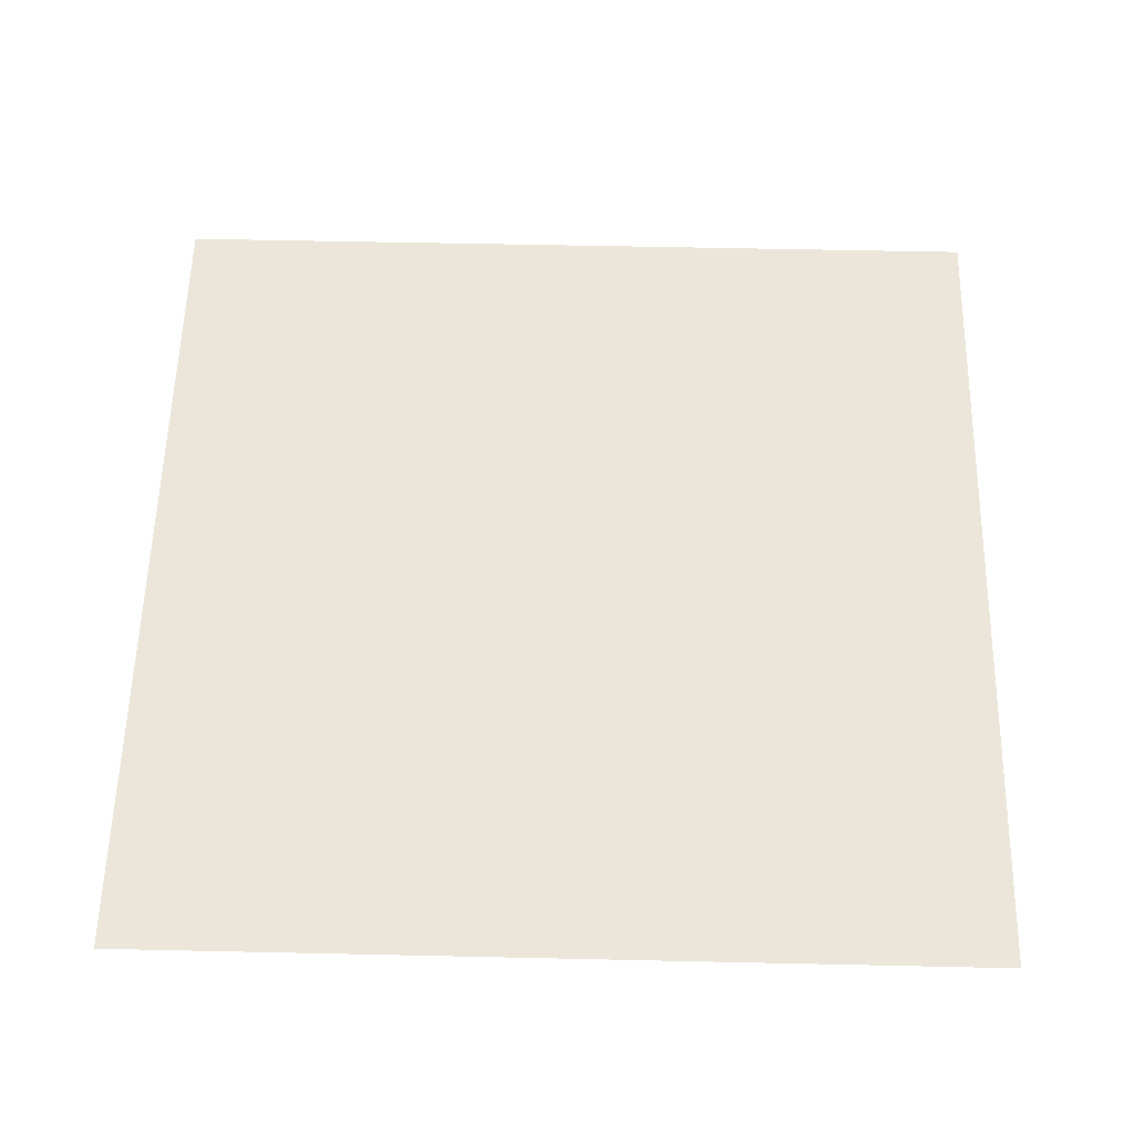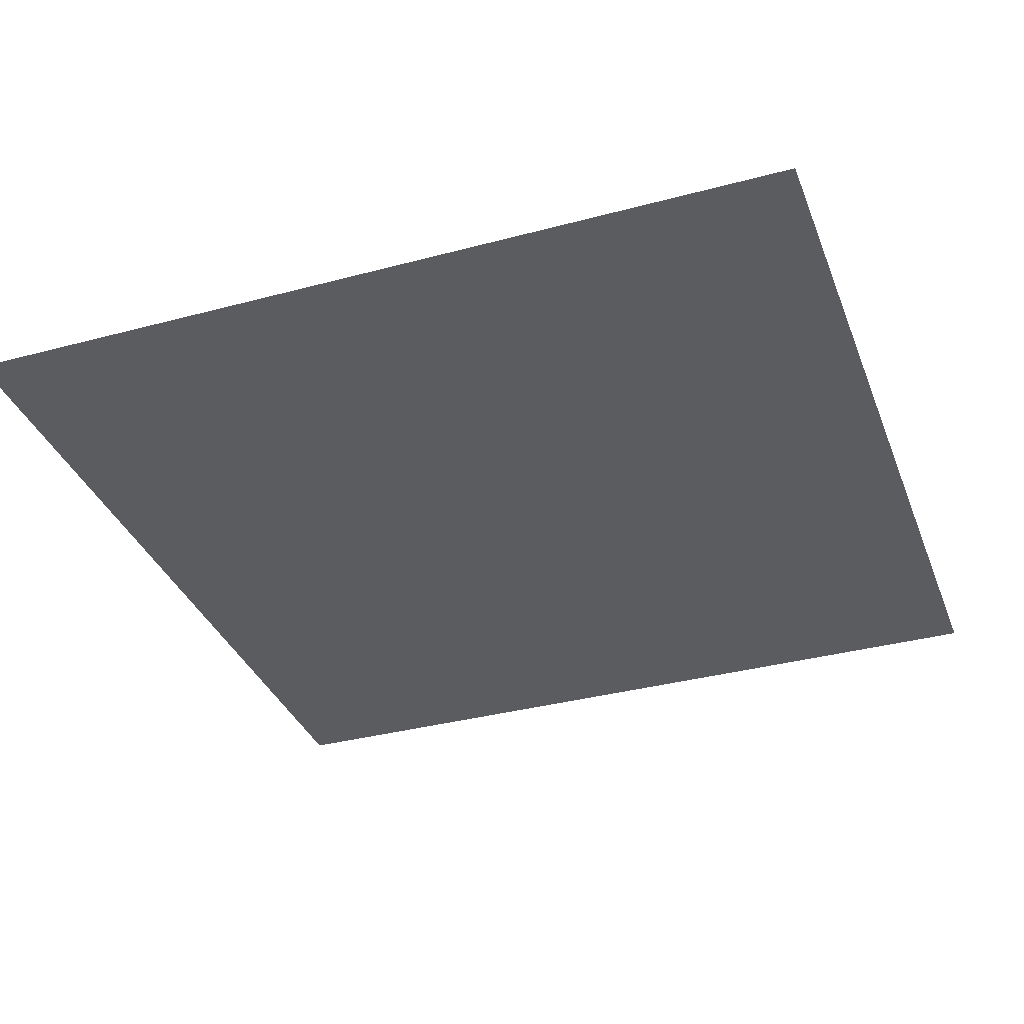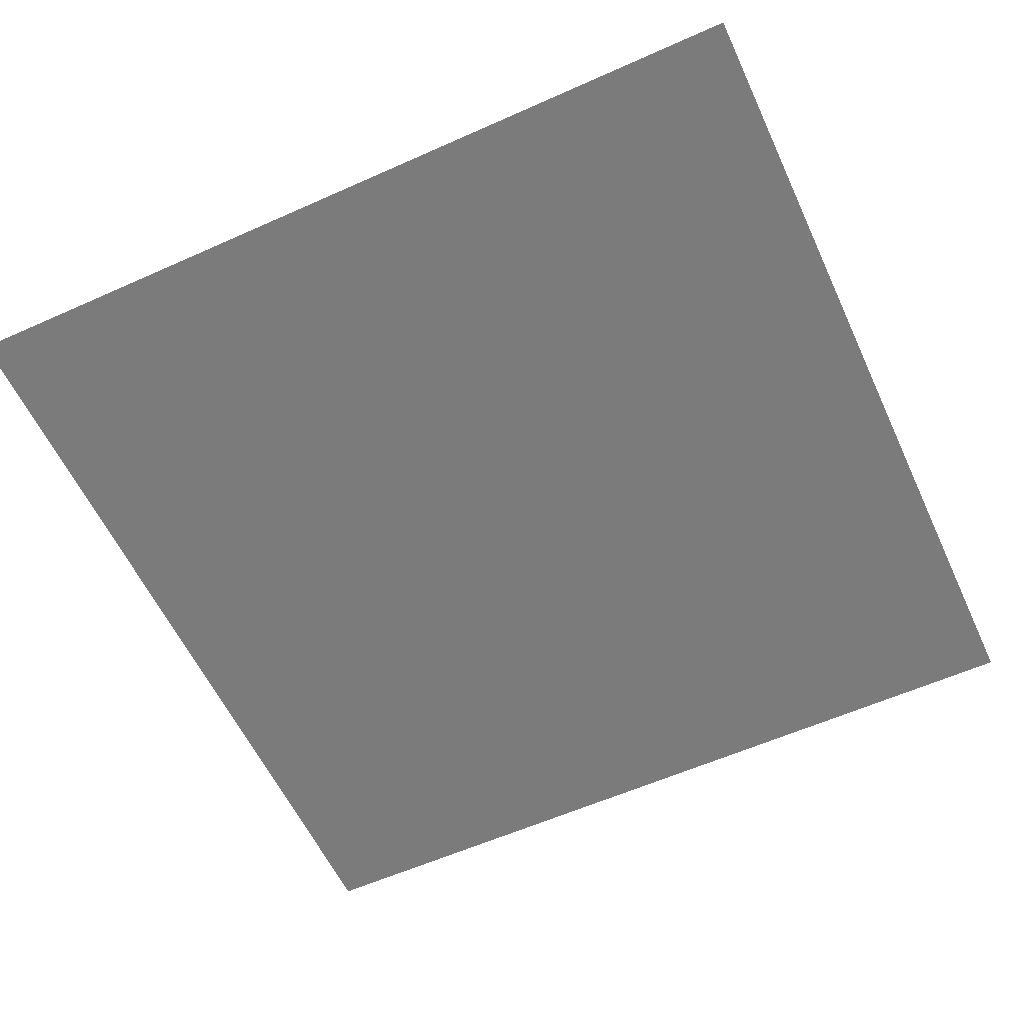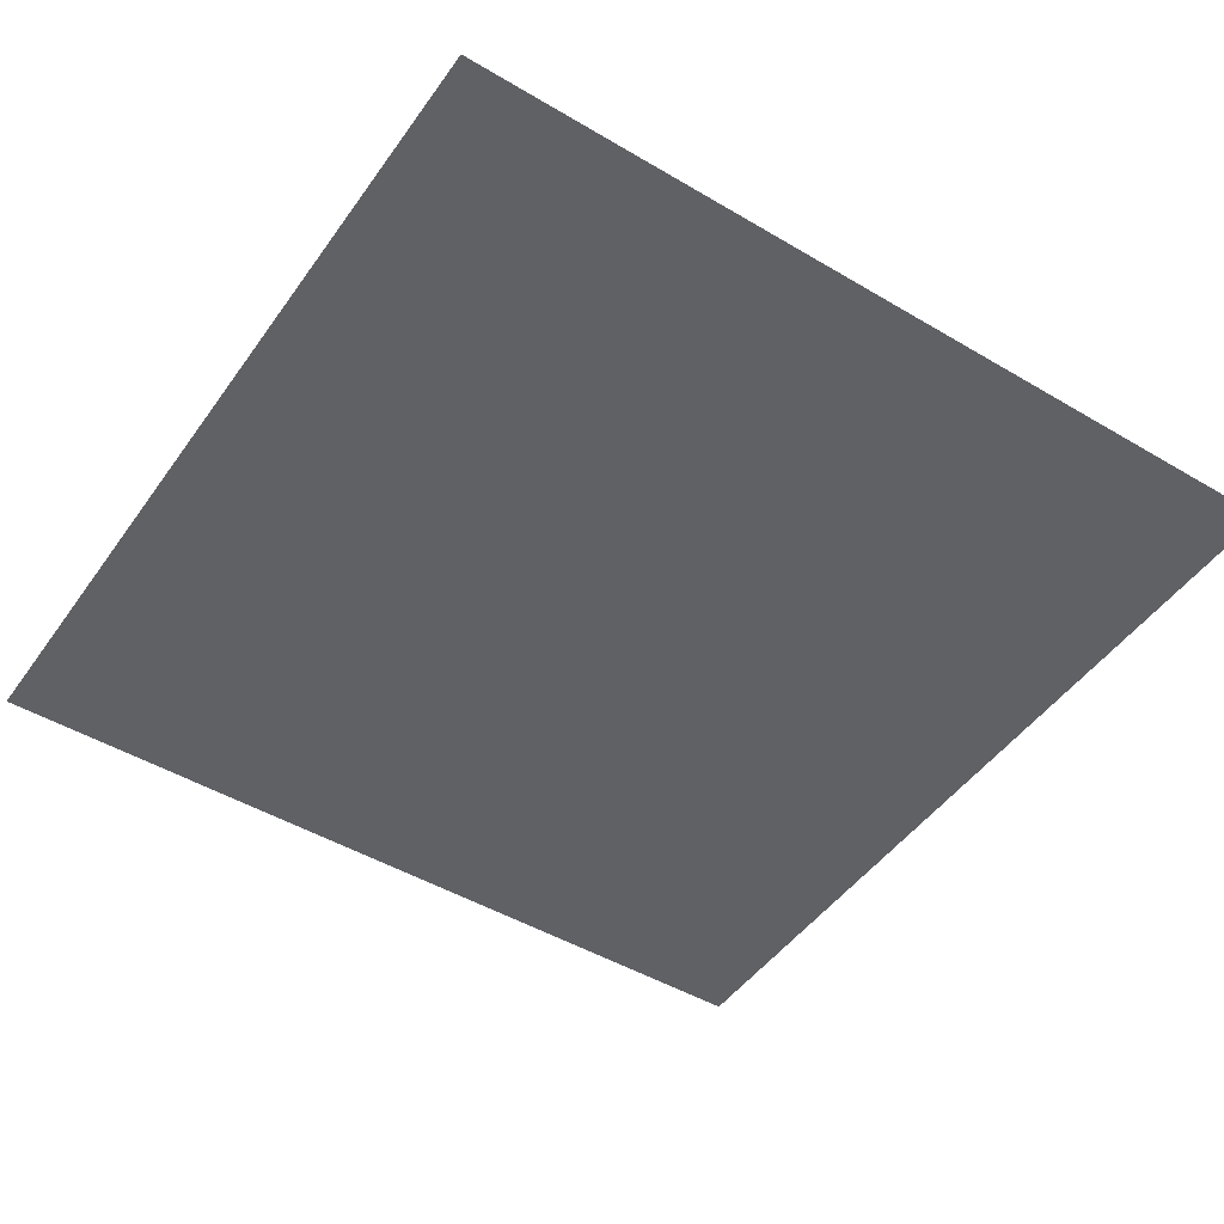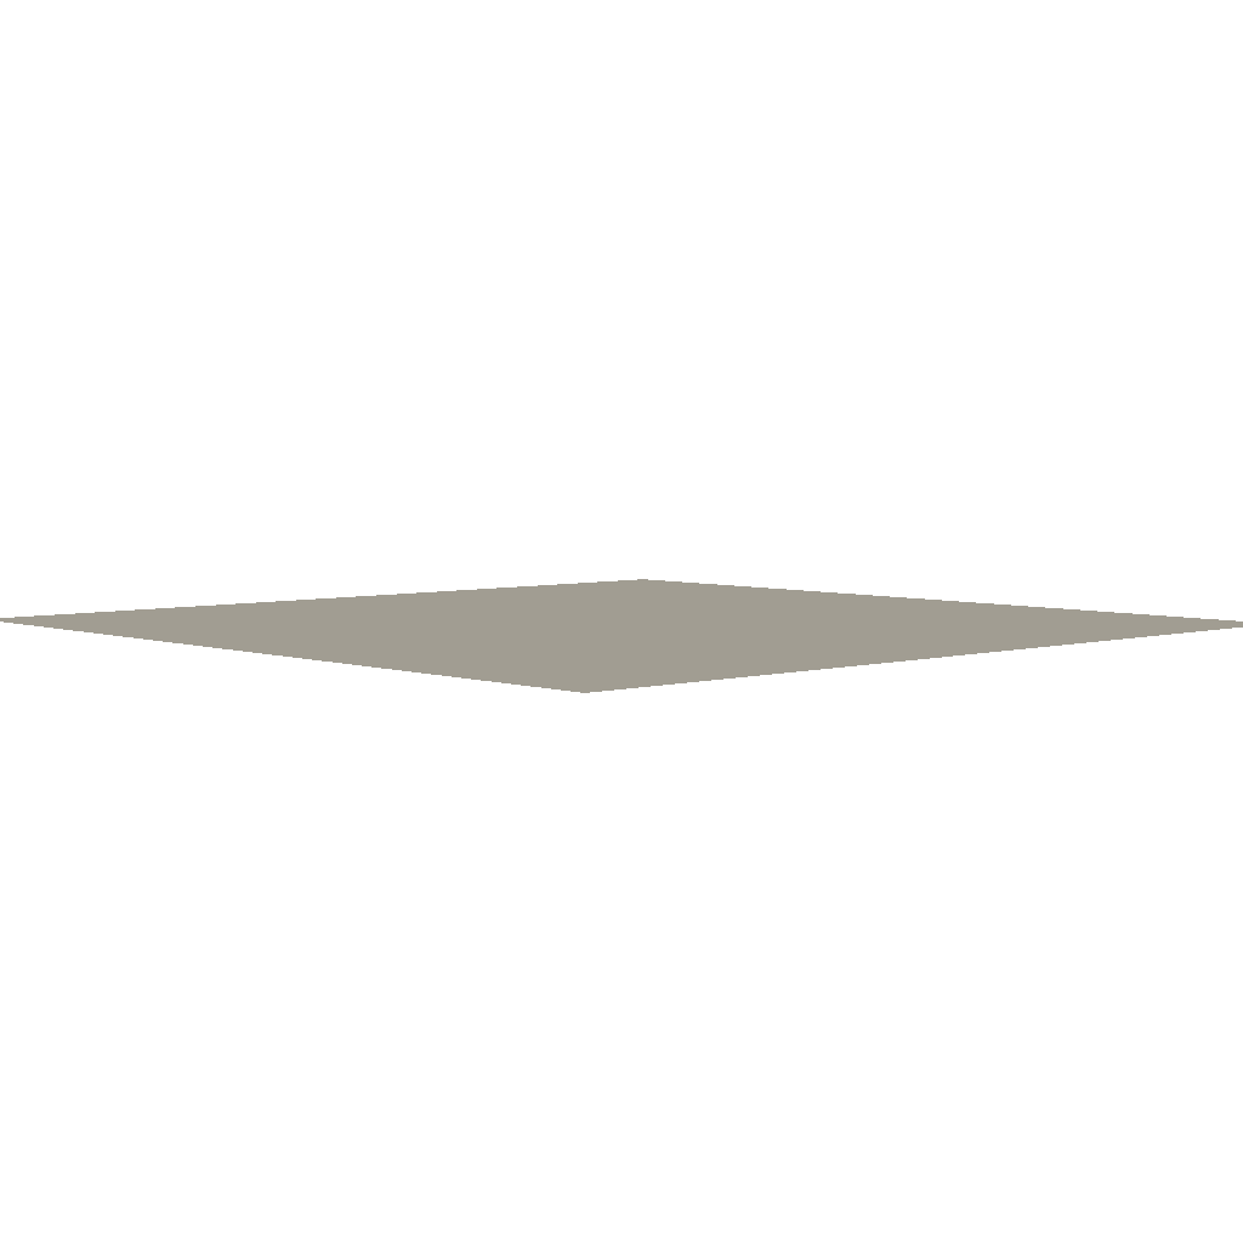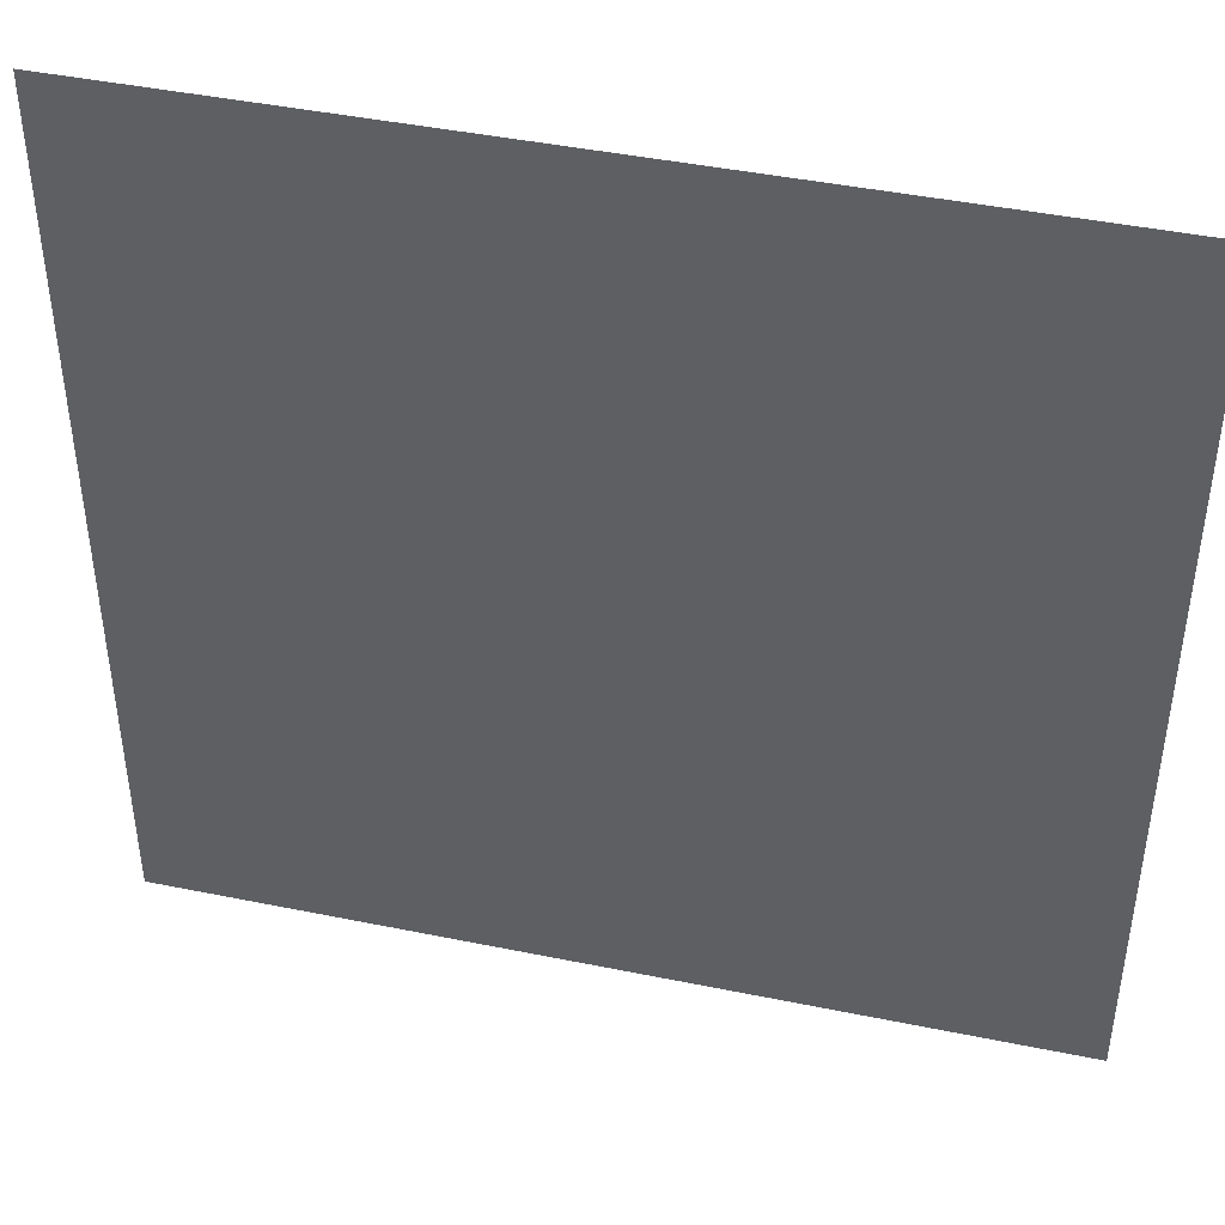
<metadata>
{"format":"obj","ext":"obj","renderer":"f3d","projection":"perspective","resolution":1024,"background":"white","views":[{"elev":57.6,"azim":1.3,"up":"+Z"},{"elev":-35.2,"azim":19.6,"up":"+Z"},{"elev":-58.5,"azim":24.8,"up":"+Z"},{"elev":-47.6,"azim":-33.7,"up":"+Z"},{"elev":4.7,"azim":47.4,"up":"+Z"},{"elev":43.9,"azim":-166.5,"up":"+Y"}]}
</metadata>
<code>
g christmas_town_night2_snow_03
v 2000 2000 -161.6
v 2000 -2000 -161.6
v -2000 2000 -161.6
v -2000 -2000 -161.6
g christmas_town_night2_snow_03_0
f 3 2 1
f 4 2 3

</code>
